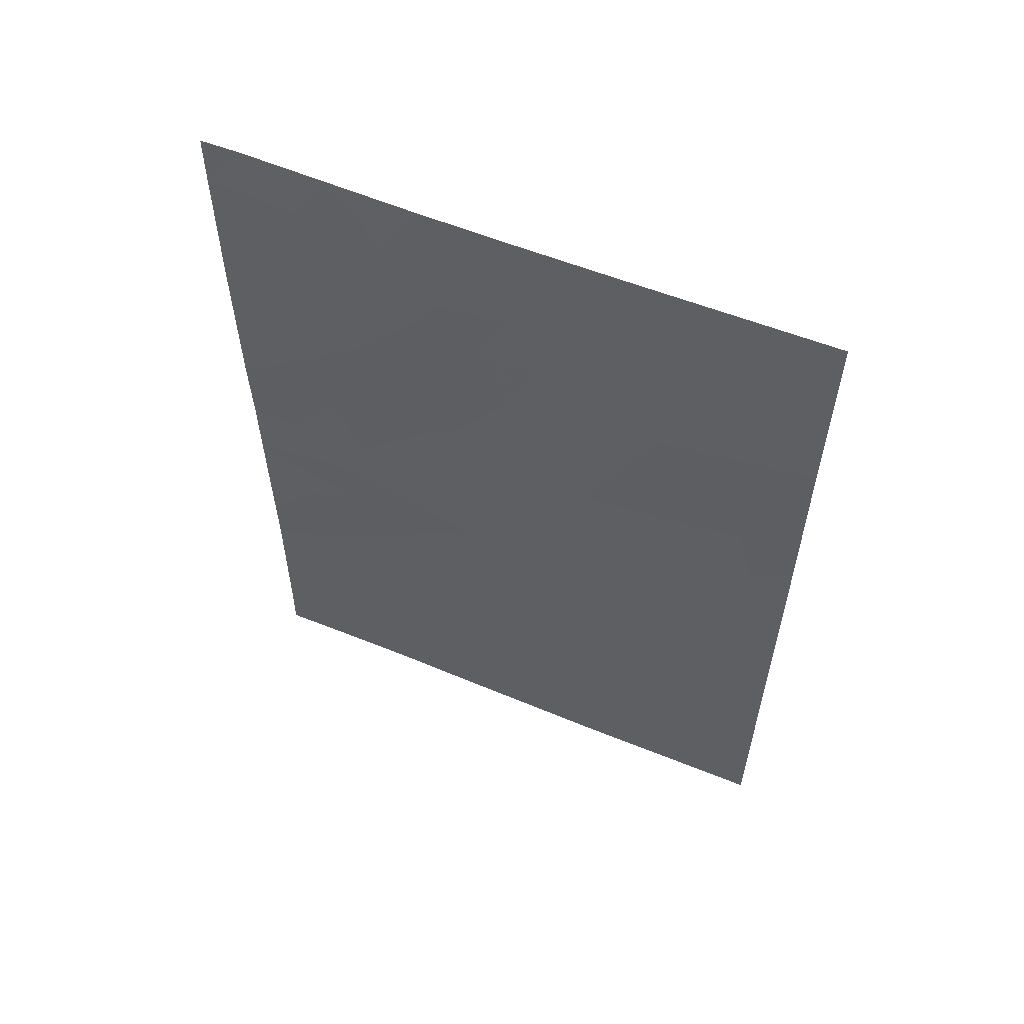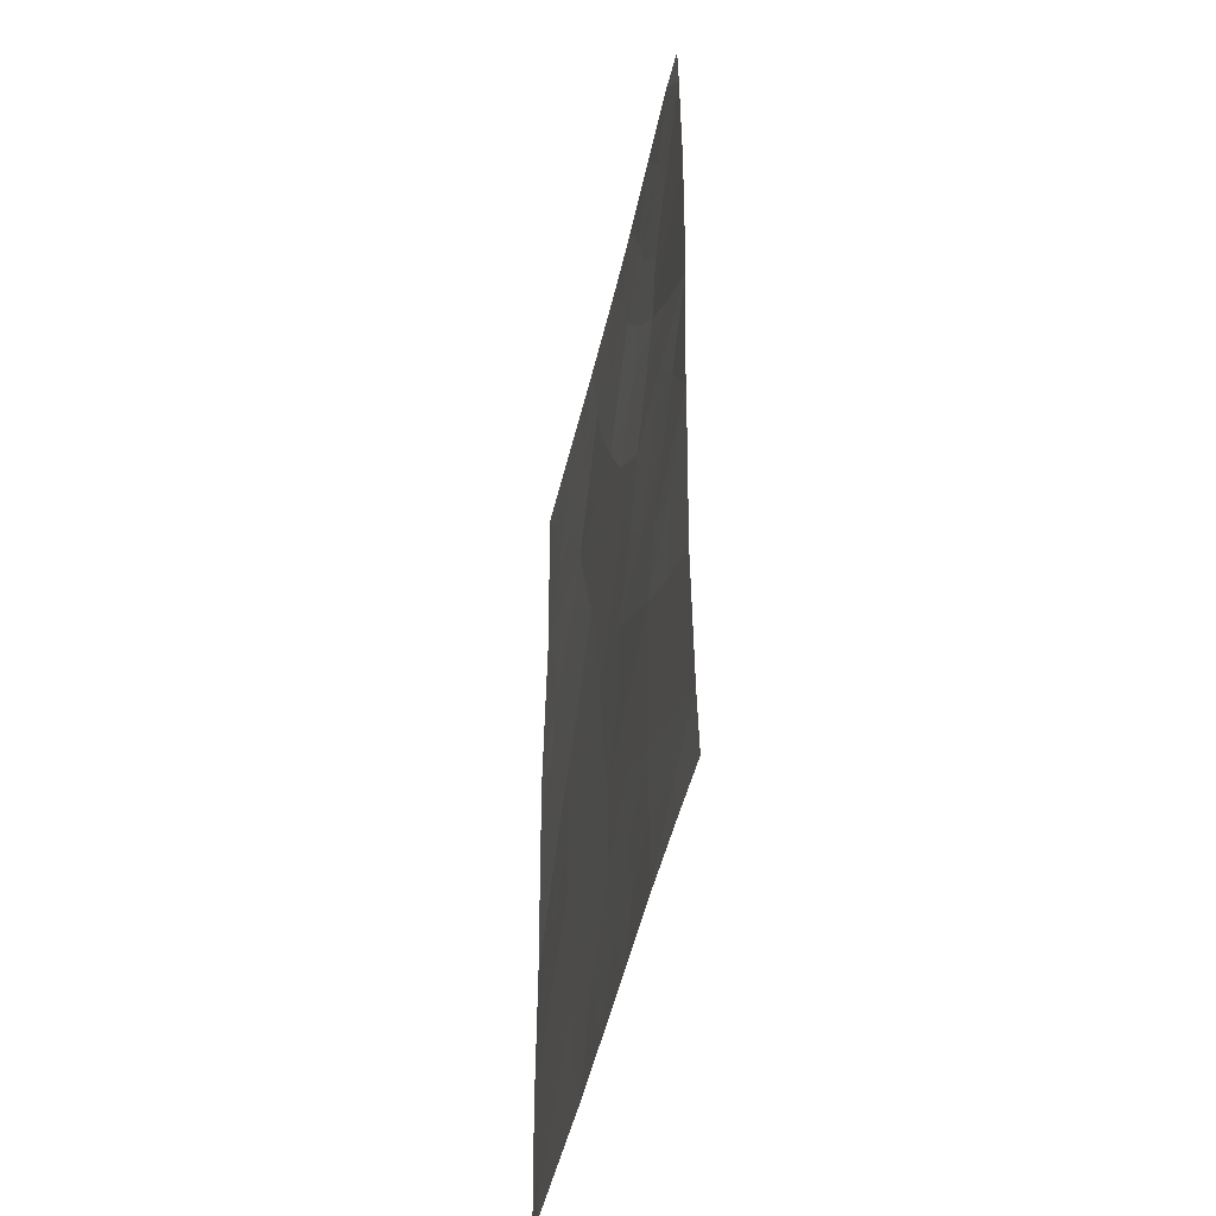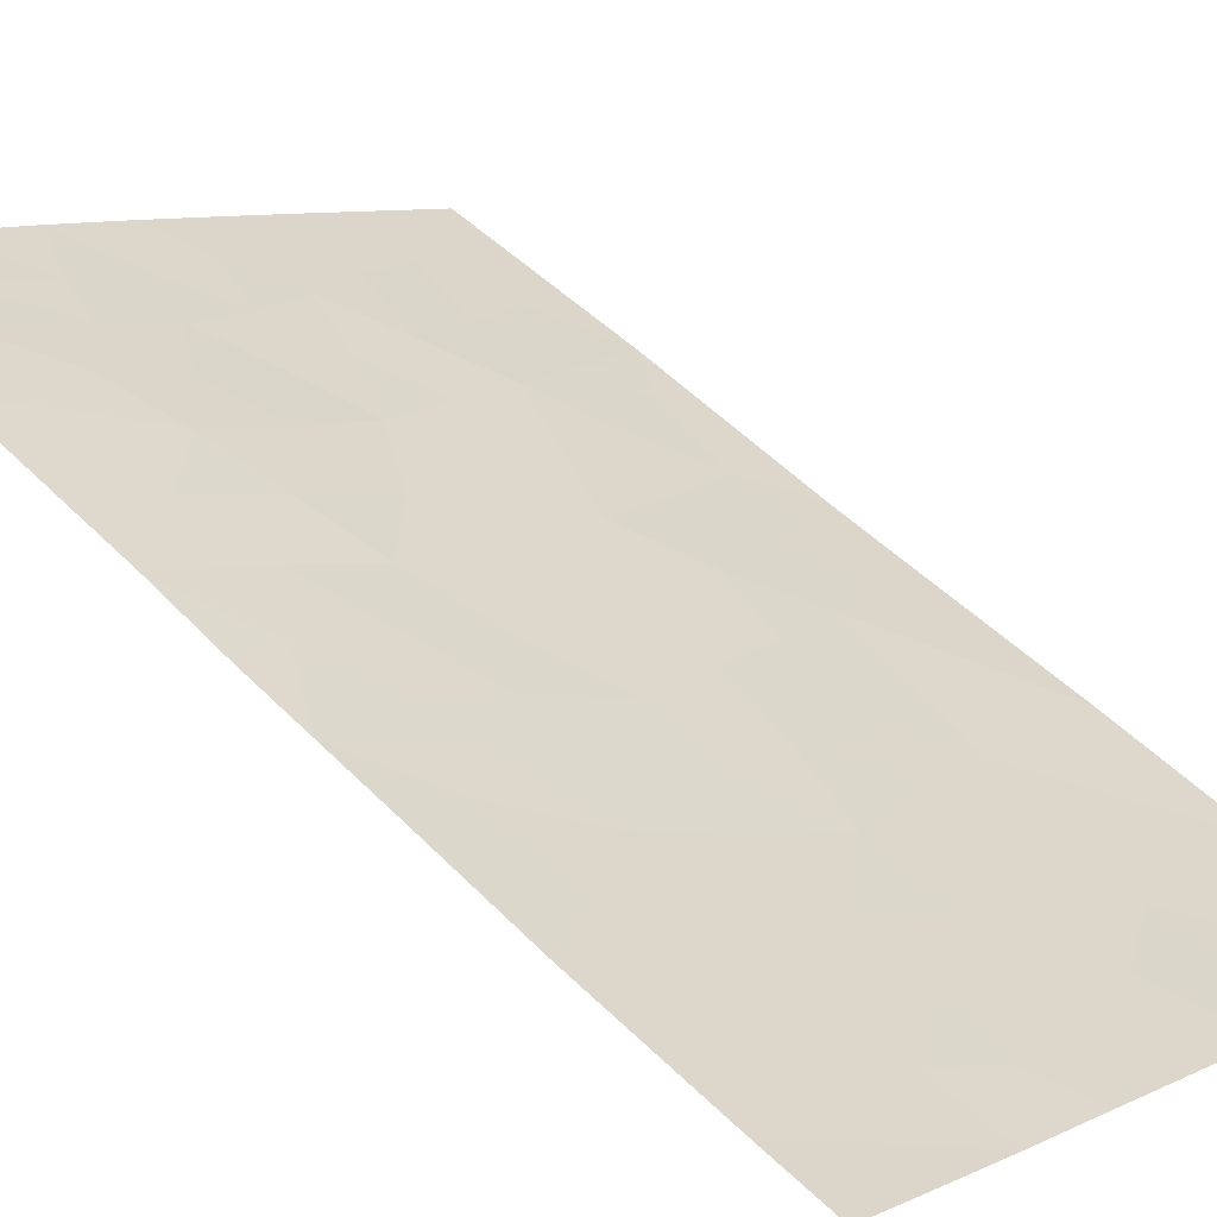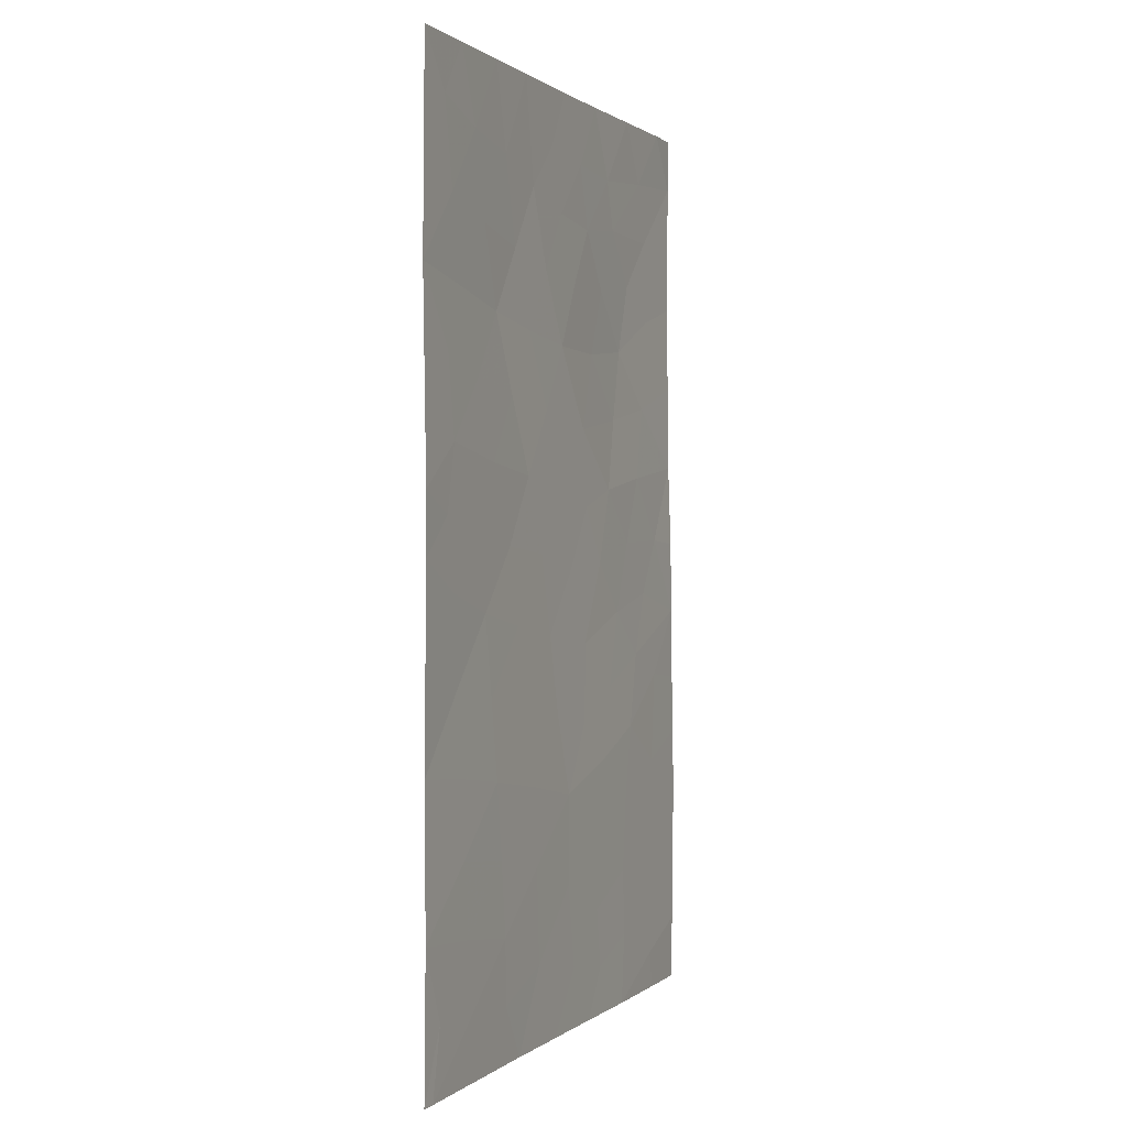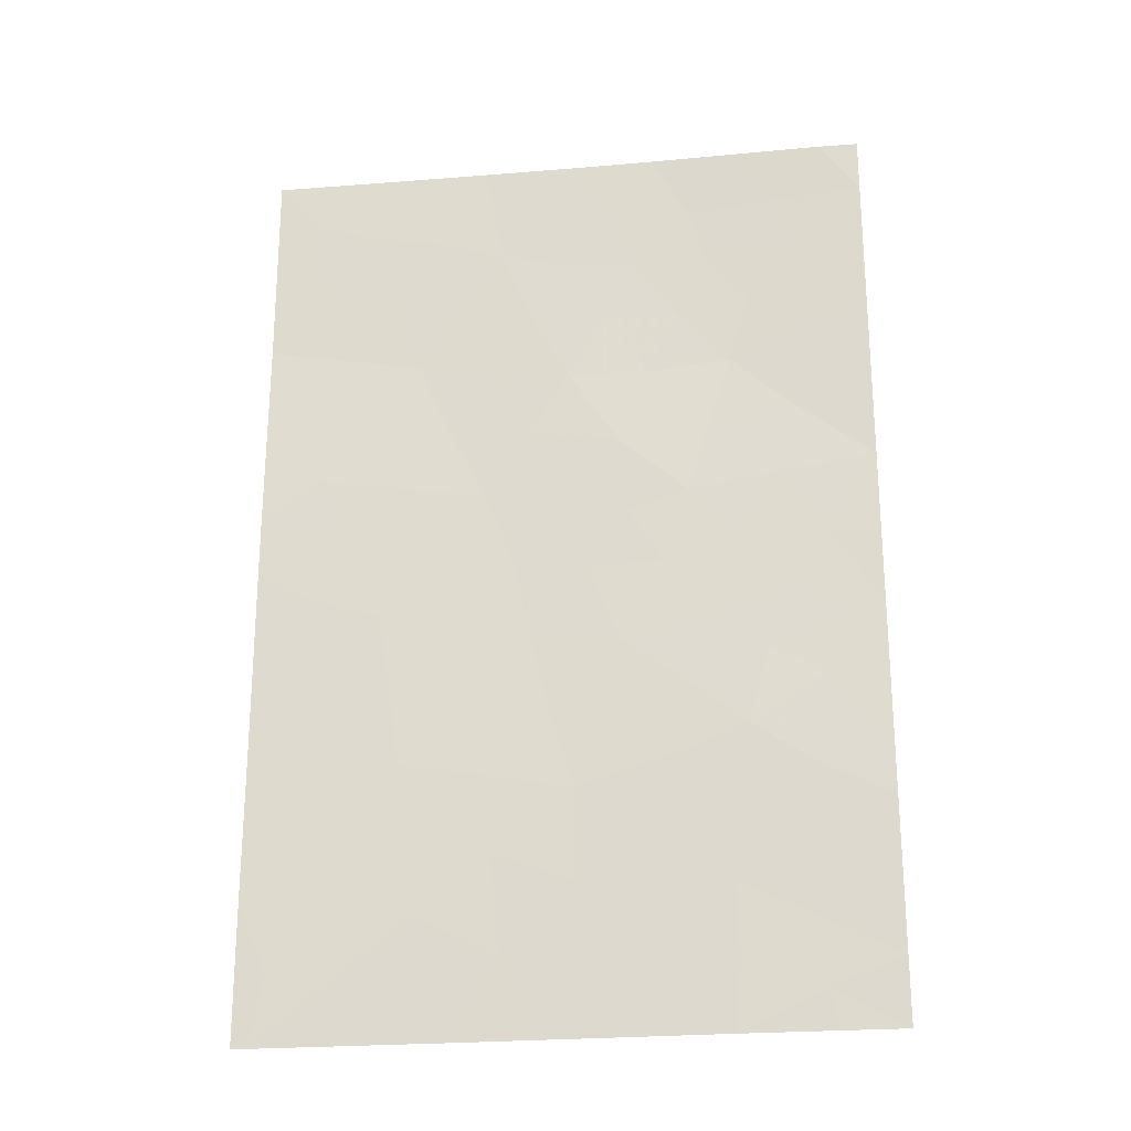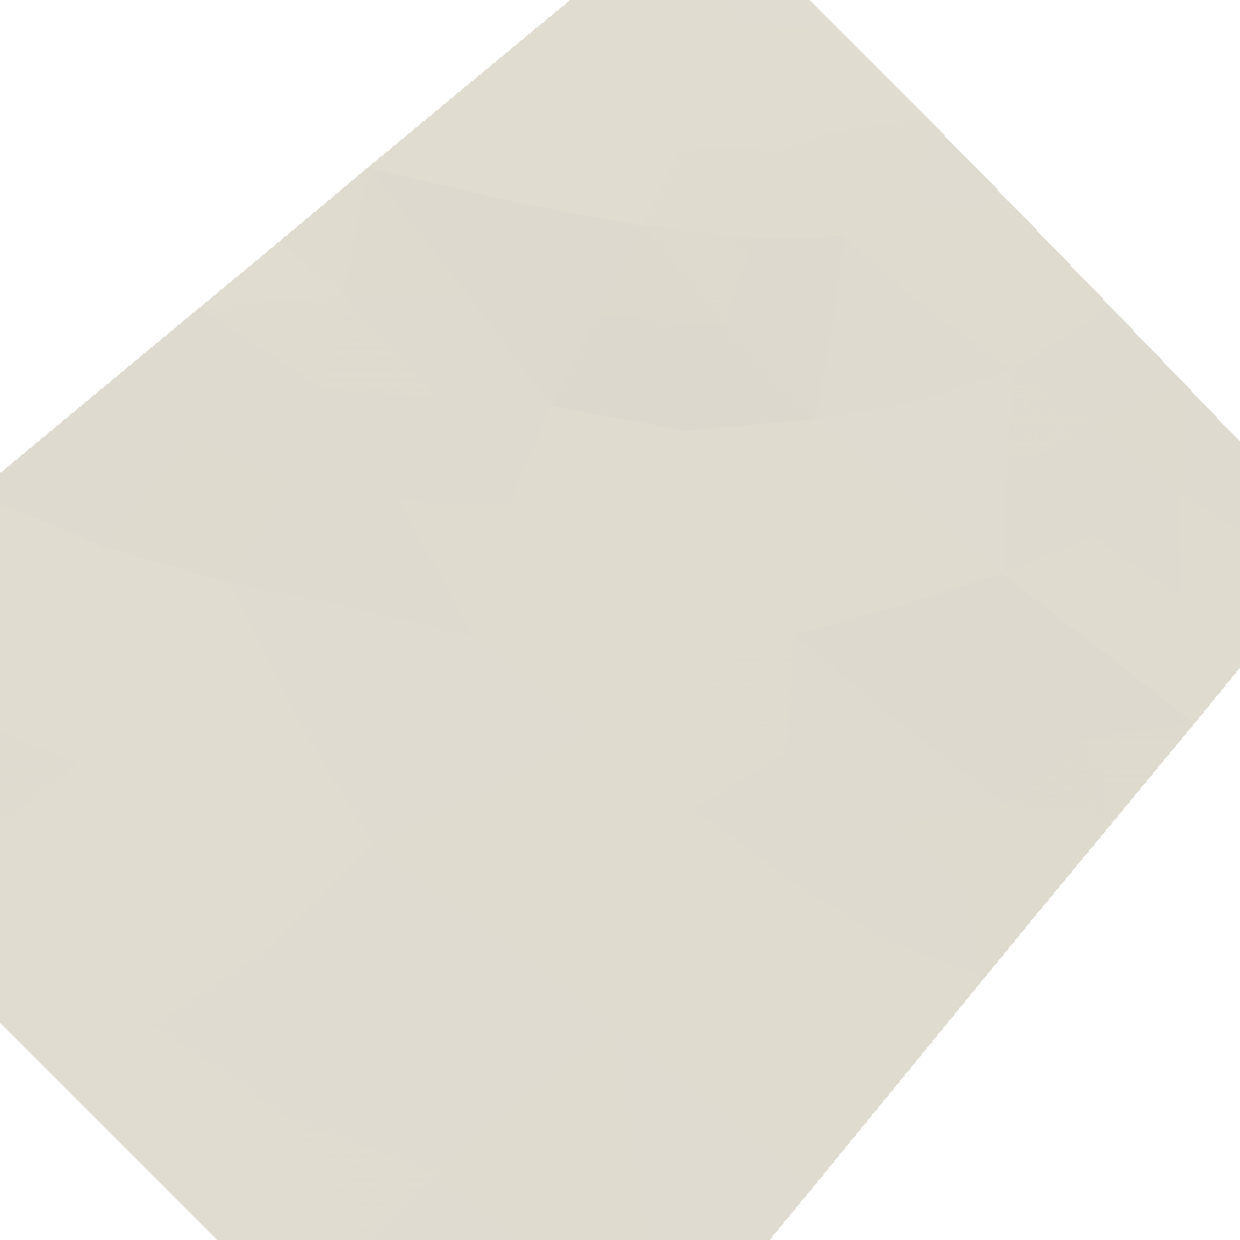
<metadata>
{"format":"obj","ext":"obj","renderer":"f3d","projection":"perspective","resolution":1024,"background":"white","views":[{"elev":59.0,"azim":53.0,"up":"+Y"},{"elev":-46.5,"azim":-71.9,"up":"+Y"},{"elev":49.9,"azim":-42.6,"up":"+Z"},{"elev":0.8,"azim":142.8,"up":"+Y"},{"elev":-23.8,"azim":-141.4,"up":"+Y"},{"elev":46.3,"azim":35.8,"up":"+Z"}]}
</metadata>
<code>
v 21.91 50 68.98
v 23.76 50 67.88
v 22.78 48.67 68.47
v 25.49 47.4 66.86
v 23.74 47.02 67.92
v 25.47 44.11 66.83
v 25.48 41.66 66.85
v 21 50 69.51
v 21.22 48.35 69.4
v 21.89 41.04 68.91
v 20.19 46.85 70.03
v 18.58 45.31 70.9
v 20.64 44.97 69.68
v 18.56 44.22 70.87
v 22.95 45.09 68.35
v 24.08 43.44 67.67
v 22.4 43.1 68.64
v 22 46.77 68.91
v 25.47 50 66.84
v 25.47 49.99 66.84
v 18.54 40.77 70.83
v 20.03 41.76 69.96
v 18.59 47.58 70.92
v 18.59 49.3 70.91
v 25.47 50 66.84
v 18.58 50 70.9
v 19.02 50 70.63
v 25.47 44.87 66.83
v 20.28 38 69.85
v 18.56 38 70.86
v 18.55 38.85 70.85
v 25.3 38 66.96
v 25.48 38 66.85
v 25.47 39.8 66.84
v 23.6 39.53 67.93
v 23.21 38 68.18
v 18.55 42.32 70.85
v 21.41 42.95 69.2
v 21.29 38 69.28
v 23.81 41.43 67.8
v 20.25 39.81 69.86
v 22.99 50 68.34
v 23.52 48.93 68.02
v 22.27 49.25 68.77
v 24.83 48.26 67.24
v 24.56 47.21 67.42
v 24.05 48.03 67.72
v 23.26 47.85 68.2
v 25.47 42.88 66.84
v 24.75 42.6 67.27
v 24.83 43.7 67.21
v 23.09 42.26 68.23
v 22.9 41.27 68.33
v 22.2 42.09 68.75
v 23.45 44.23 68.05
v 23.25 43.26 68.15
v 22.61 44.13 68.54
v 22.89 46.88 68.4
v 22.44 47.69 68.66
v 22.45 45.93 68.65
v 22.04 44.95 68.87
v 21.41 45.74 69.24
v 24.61 50 67.36
v 24.29 49.09 67.55
v 25.02 49.34 67.12
v 20.9 41.37 69.47
v 21.06 40.39 69.39
v 20.18 40.78 69.89
v 19.39 48.43 70.47
v 18.59 48.44 70.91
v 19.6 49.22 70.33
v 24.98 44.59 67.13
v 24.33 44.51 67.52
v 25.48 40.73 66.84
v 24.61 40.62 67.34
v 24.67 41.57 67.31
v 19.25 38 70.45
v 19.35 38.5 70.38
v 21.43 49.17 69.27
v 20.01 50 70.07
v 20.6 49.11 69.76
v 25.15 38.87 67.04
v 25.48 38.9 66.85
v 25.48 48.7 66.85
v 24.25 38 67.57
v 23.57 38.71 67.96
v 24.4 38.81 67.47
v 19.39 39.33 70.36
v 18.54 39.81 70.84
v 19.39 40.27 70.35
v 22 48.45 68.94
v 19.94 47.77 70.17
v 19.31 47.34 70.52
v 25.48 46.13 66.84
v 24.93 46.45 67.18
v 24.21 46.21 67.61
v 18.55 41.54 70.84
v 19.32 41.21 70.38
v 23.85 45.23 67.81
v 23.36 46.05 68.13
v 21.73 38.79 69.02
v 20.95 38.64 69.47
v 21.06 39.41 69.4
v 20.42 48.47 69.87
v 20.78 47.62 69.67
v 18.59 46.44 70.91
v 19.47 46.11 70.42
v 20.4 43.32 69.79
v 20.06 44.25 70.01
v 20.93 44.01 69.5
v 23.94 42.42 67.74
v 20.67 42.34 69.61
v 21.43 41.95 69.18
v 19.19 42.41 70.48
v 19.82 42.72 70.12
v 22.25 38 68.73
v 22.71 39.02 68.45
v 24.5 39.69 67.4
v 18.56 43.27 70.86
v 20.21 38.93 69.88
v 23.7 40.48 67.87
v 22.78 40.25 68.4
v 21.62 47.6 69.15
v 21.09 46.74 69.48
v 21.9 39.88 68.91
v 20.42 45.91 69.86
v 19.7 45.14 70.24
v 21.77 43.95 69.01
v 21.33 44.73 69.28
v 19.53 43.55 70.31
v 19.13 44.28 70.55
v 24.81 45.43 67.23
f 45 46 47
f 48 43 47
f 49 50 51
f 52 53 54
f 58 59 48
f 60 61 62
f 63 65 64
f 66 67 68
f 72 51 73
f 20 19 25
f 24 26 27
f 74 75 76
f 29 77 78
f 34 83 82
f 84 45 65
f 85 86 87
f 88 89 90
f 79 44 91
f 4 94 95
f 96 46 95
f 97 114 98
f 55 99 73
f 58 100 60
f 105 92 104
f 106 93 107
f 108 109 110
f 110 128 38
f 28 6 72
f 76 111 50
f 52 56 111
f 66 112 113
f 108 112 115
f 116 101 117
f 38 54 113
f 82 87 118
f 119 130 115
f 120 102 29
f 75 118 121
f 122 53 121
f 99 100 96
f 120 78 88
f 68 90 98
f 105 123 124
f 59 123 91
f 122 117 125
f 103 67 125
f 124 62 126
f 107 126 127
f 127 109 131
f 1 42 44
f 42 2 43
f 64 45 47
f 45 4 46
f 47 46 5
f 5 48 47
f 48 3 43
f 47 43 64
f 6 49 51
f 49 7 50
f 51 50 16
f 17 52 54
f 52 40 53
f 54 53 10
f 15 55 57
f 55 16 56
f 57 55 56
f 5 58 48
f 58 18 59
f 48 59 3
f 18 60 62
f 60 15 61
f 62 61 129
f 57 17 128
f 2 63 64
f 63 19 65
f 19 20 65
f 22 66 68
f 66 10 67
f 68 67 41
f 69 23 70
f 71 69 24
f 99 132 73
f 72 6 51
f 73 51 16
f 7 74 76
f 74 34 75
f 76 75 40
f 77 30 78
f 31 78 30
f 79 8 1
f 27 71 24
f 27 80 71
f 80 8 81
f 33 82 83
f 82 33 32
f 20 84 65
f 84 4 45
f 65 45 64
f 32 85 87
f 85 36 86
f 87 86 35
f 41 88 90
f 88 31 89
f 90 89 21
f 9 79 91
f 79 1 44
f 91 44 3
f 23 69 93
f 93 92 11
f 94 132 95
f 132 96 95
f 96 5 46
f 95 46 4
f 21 97 98
f 97 37 114
f 98 114 22
f 16 55 73
f 55 15 99
f 18 58 60
f 58 5 100
f 60 100 15
f 103 102 120
f 71 81 104
f 81 8 79
f 9 105 104
f 105 11 92
f 104 92 69
f 12 106 107
f 106 23 93
f 107 93 11
f 38 108 110
f 108 130 109
f 110 109 13
f 110 13 129
f 7 76 50
f 76 40 111
f 50 111 16
f 40 52 111
f 52 17 56
f 111 56 16
f 10 66 113
f 66 22 112
f 113 112 38
f 22 114 115
f 115 114 119
f 108 38 112
f 115 112 22
f 36 116 117
f 116 39 101
f 117 35 86
f 117 86 36
f 38 17 54
f 113 54 10
f 34 82 118
f 82 32 87
f 118 87 35
f 37 119 114
f 119 14 131
f 120 41 103
f 29 102 39
f 131 14 12
f 40 75 121
f 75 34 118
f 121 118 35
f 35 122 121
f 122 10 53
f 121 53 40
f 99 15 100
f 96 100 5
f 41 120 88
f 120 29 78
f 88 78 31
f 22 68 98
f 68 41 90
f 98 90 21
f 11 105 124
f 105 9 123
f 124 123 18
f 3 59 91
f 59 18 123
f 91 123 9
f 10 122 125
f 122 35 117
f 125 117 101
f 101 103 125
f 103 41 67
f 125 67 10
f 11 124 126
f 124 18 62
f 126 62 13
f 64 43 2
f 12 107 127
f 107 11 126
f 127 126 13
f 12 127 131
f 127 13 109
f 131 109 130
f 57 128 61
f 101 102 103
f 62 129 13
f 15 57 61
f 129 61 128
f 110 129 128
f 38 128 17
f 130 119 131
f 57 56 17
f 130 108 115
f 72 132 28
f 101 39 102
f 132 99 96
f 132 94 28
f 73 132 72
f 71 80 81
f 81 79 9
f 69 70 24
f 104 81 9
f 104 69 71
f 93 69 92
f 42 43 3
f 44 42 3

</code>
